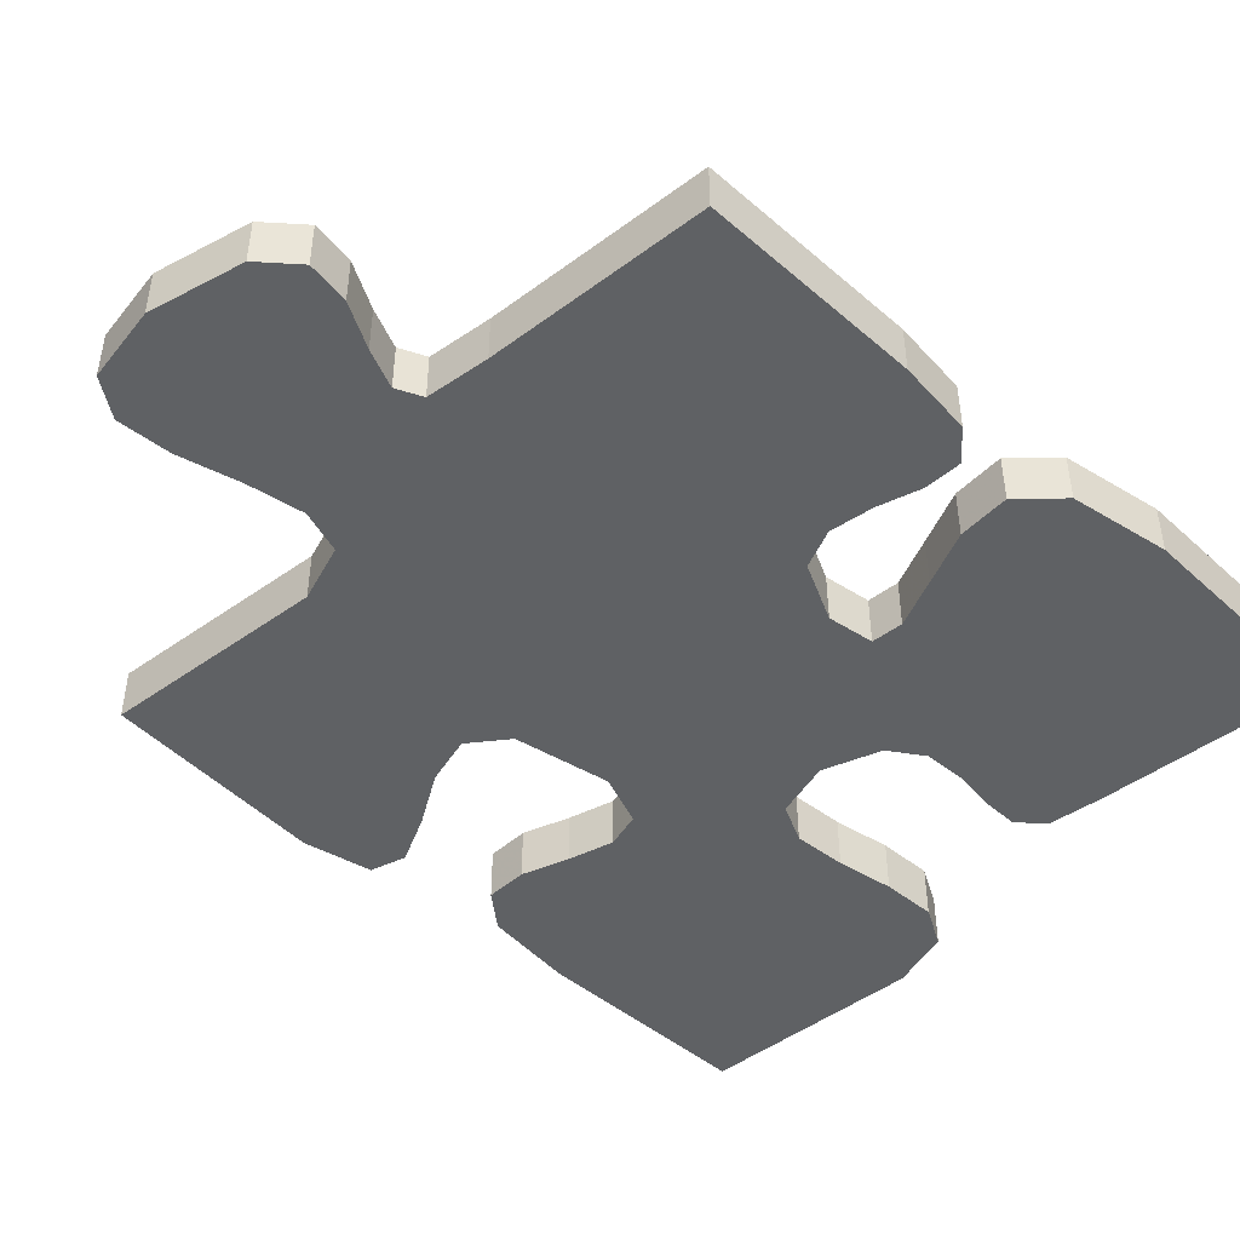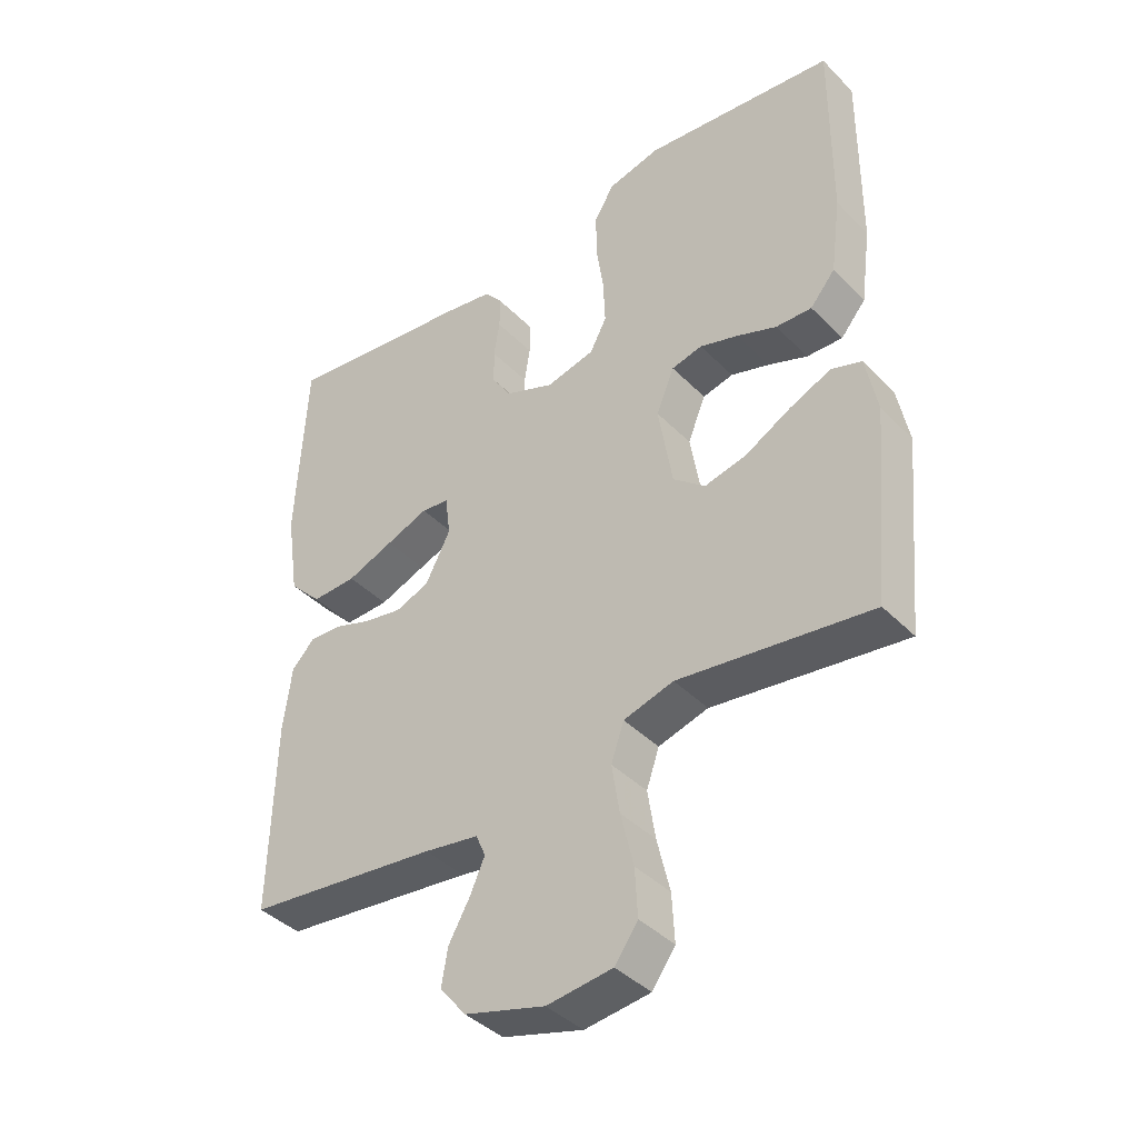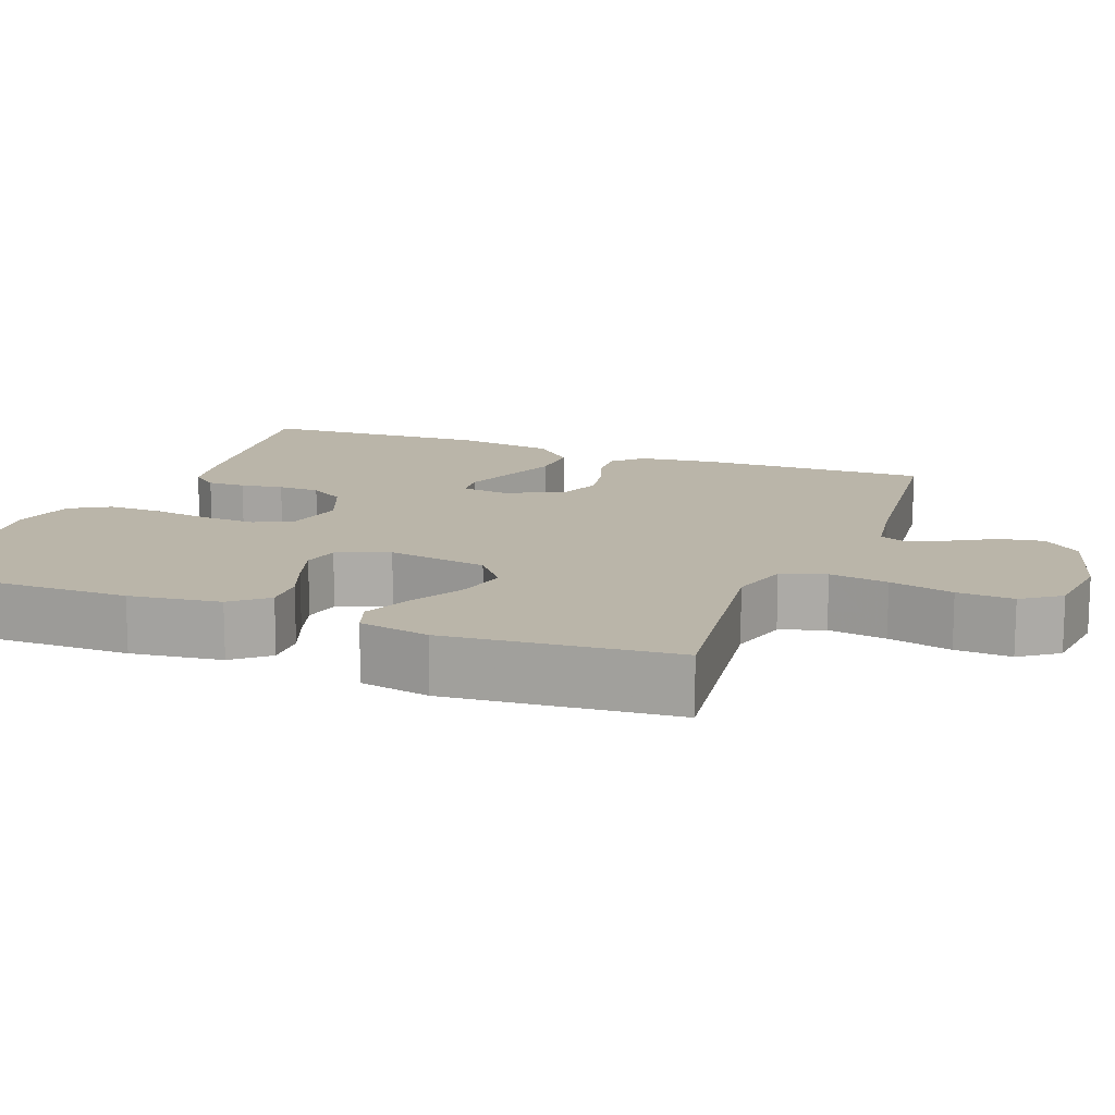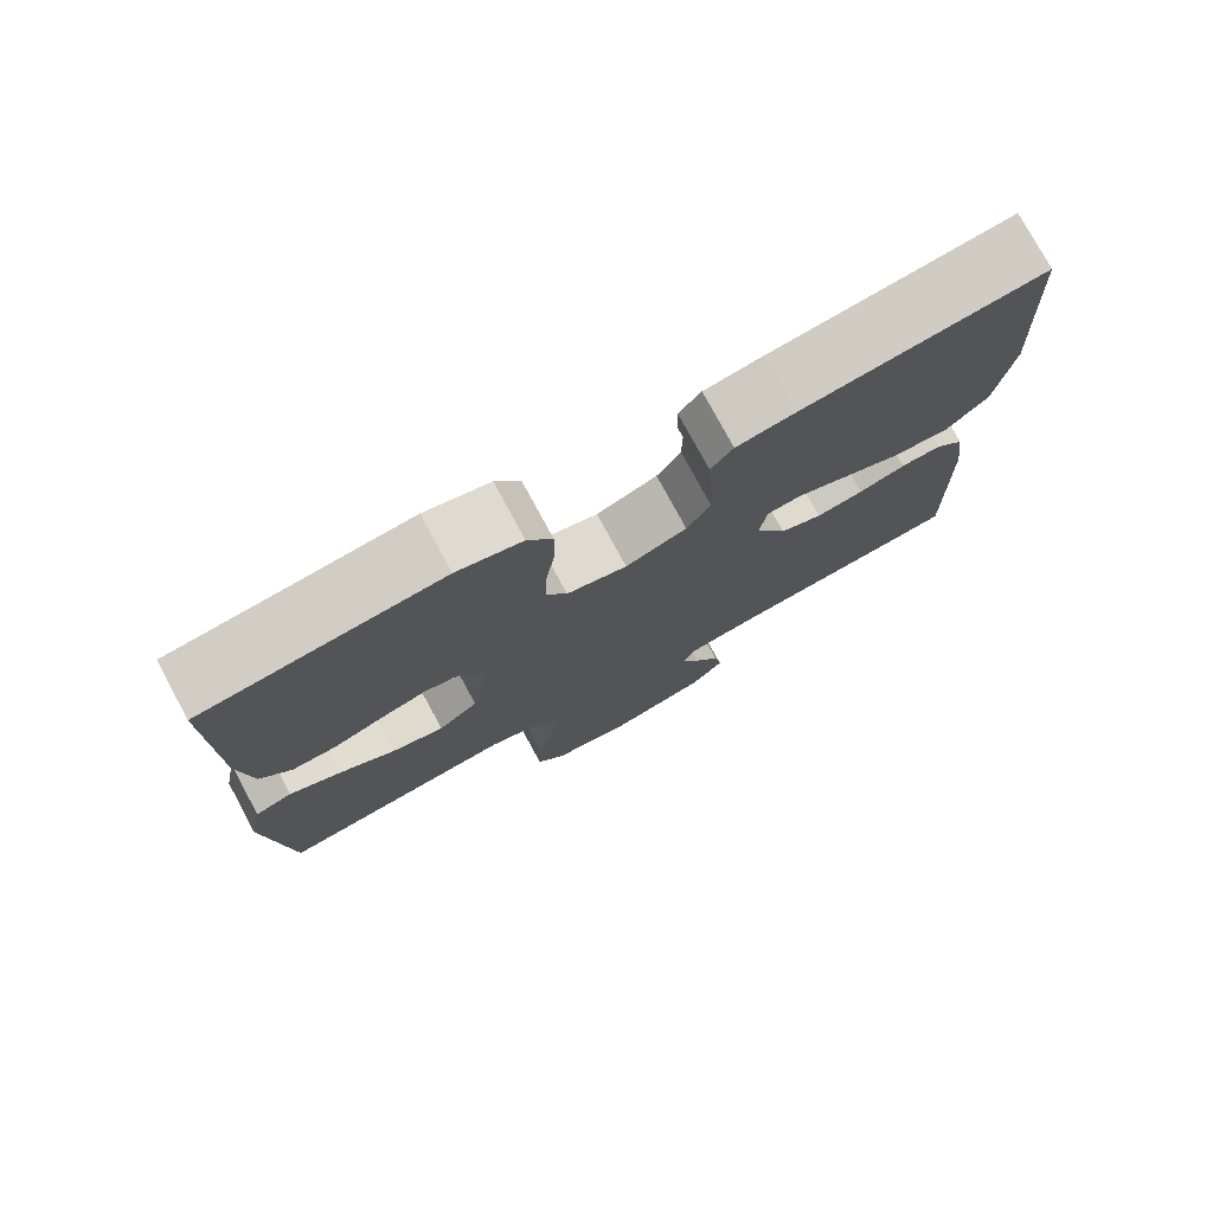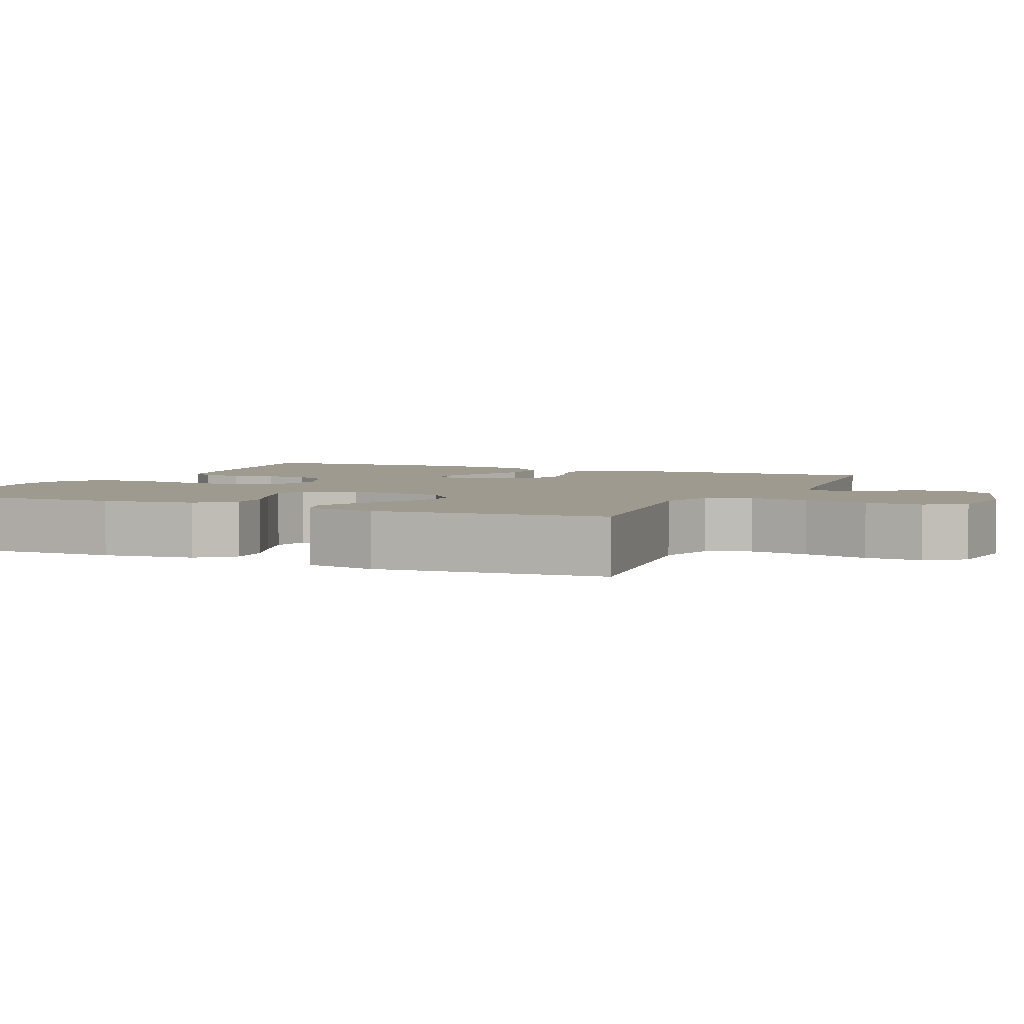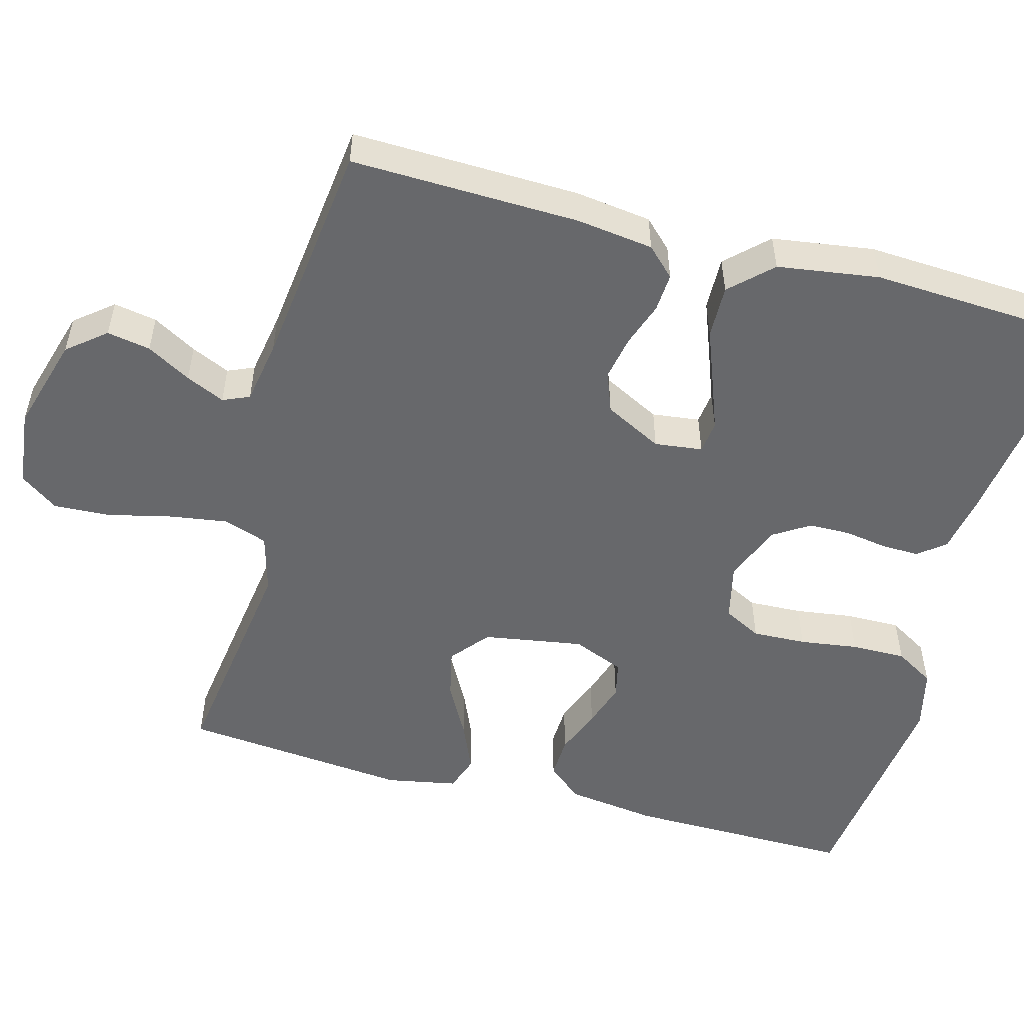
<metadata>
{"format":"obj","ext":"obj","renderer":"f3d","projection":"perspective","resolution":1024,"background":"white","views":[{"elev":-46.7,"azim":-133.1,"up":"+Y"},{"elev":-40.6,"azim":39.5,"up":"+Z"},{"elev":13.7,"azim":111.1,"up":"+Y"},{"elev":77.1,"azim":151.6,"up":"+Z"},{"elev":3.9,"azim":114.3,"up":"+Y"},{"elev":-52.4,"azim":-105.3,"up":"+Y"}]}
</metadata>
<code>
v -0.5 0.07 0.5
v -0.2 0.07 0.461
v -0.126 0.07 0.448
v -0.098 0.07 0.413
v -0.099 0.07 0.363
v -0.108 0.07 0.307
v -0.107 0.07 0.252
v -0.077 0.07 0.205
v 0 0.07 0.174
v 0.076 0.07 0.192
v 0.102 0.07 0.242
v 0.099 0.07 0.313
v 0.088 0.07 0.39
v 0.087 0.07 0.462
v 0.118 0.07 0.514
v 0.2 0.07 0.534
v 0.5 0.07 0.5
v 0.498 0.07 0.2
v 0.482 0.07 0.08
v 0.443 0.07 0.034
v 0.387 0.07 0.036
v 0.325 0.07 0.06
v 0.265 0.07 0.079
v 0.217 0.07 0.068
v 0.189 0.07 0
v 0.211 0.07 -0.132
v 0.261 0.07 -0.173
v 0.327 0.07 -0.158
v 0.398 0.07 -0.119
v 0.463 0.07 -0.091
v 0.51 0.07 -0.107
v 0.528 0.07 -0.2
v 0.5 0.07 -0.5
v 0.2 0.07 -0.459
v 0.122 0.07 -0.481
v 0.102 0.07 -0.539
v 0.114 0.07 -0.616
v 0.134 0.07 -0.7
v 0.138 0.07 -0.774
v 0.102 0.07 -0.824
v 0 0.07 -0.836
v -0.125 0.07 -0.8
v -0.166 0.07 -0.75
v -0.156 0.07 -0.693
v -0.123 0.07 -0.635
v -0.1 0.07 -0.584
v -0.115 0.07 -0.549
v -0.2 0.07 -0.535
v -0.5 0.07 -0.5
v -0.493 0.07 -0.2
v -0.48 0.07 -0.099
v -0.444 0.07 -0.062
v -0.393 0.07 -0.065
v -0.335 0.07 -0.085
v -0.276 0.07 -0.096
v -0.223 0.07 -0.076
v -0.184 0.07 0
v -0.192 0.07 0.063
v -0.235 0.07 0.068
v -0.301 0.07 0.043
v -0.374 0.07 0.015
v -0.444 0.07 0.013
v -0.495 0.07 0.066
v -0.515 0.07 0.2
v -0.5 0 0.5
v -0.2 0 0.461
v -0.126 0 0.448
v -0.098 0 0.413
v -0.099 0 0.363
v -0.108 0 0.307
v -0.107 0 0.252
v -0.077 0 0.205
v 0 0 0.174
v 0.076 0 0.192
v 0.102 0 0.242
v 0.099 0 0.313
v 0.088 0 0.39
v 0.087 0 0.462
v 0.118 0 0.514
v 0.2 0 0.534
v 0.5 0 0.5
v 0.498 0 0.2
v 0.482 0 0.08
v 0.443 0 0.034
v 0.387 0 0.036
v 0.325 0 0.06
v 0.265 0 0.079
v 0.217 0 0.068
v 0.189 0 0
v 0.211 0 -0.132
v 0.261 0 -0.173
v 0.327 0 -0.158
v 0.398 0 -0.119
v 0.463 0 -0.091
v 0.51 0 -0.107
v 0.528 0 -0.2
v 0.5 0 -0.5
v 0.2 0 -0.459
v 0.122 0 -0.481
v 0.102 0 -0.539
v 0.114 0 -0.616
v 0.134 0 -0.7
v 0.138 0 -0.774
v 0.102 0 -0.824
v 0 0 -0.836
v -0.125 0 -0.8
v -0.166 0 -0.75
v -0.156 0 -0.693
v -0.123 0 -0.635
v -0.1 0 -0.584
v -0.115 0 -0.549
v -0.2 0 -0.535
v -0.5 0 -0.5
v -0.493 0 -0.2
v -0.48 0 -0.099
v -0.444 0 -0.062
v -0.393 0 -0.065
v -0.335 0 -0.085
v -0.276 0 -0.096
v -0.223 0 -0.076
v -0.184 0 0
v -0.192 0 0.063
v -0.235 0 0.068
v -0.301 0 0.043
v -0.374 0 0.015
v -0.444 0 0.013
v -0.495 0 0.066
v -0.515 0 0.2
f 60 61 62 63
f 59 60 63 64
f 58 59 64 1
f 51 52 53 54
f 51 54 55
f 48 49 50 51
f 47 48 51 55
f 46 47 55 56
f 42 43 44 45
f 42 45 46
f 41 42 46
f 37 38 39 40
f 36 37 40 41
f 31 32 33 34
f 31 34 35
f 28 29 30 31
f 28 31 35
f 27 28 35
f 26 27 35
f 25 26 35 36
f 19 20 21 22
f 19 22 23
f 18 19 23
f 17 18 23 24
f 15 16 17 24
f 12 13 14 15
f 11 12 15 24
f 3 4 5 6
f 3 6 7
f 58 1 2 3
f 57 58 3 7
f 46 56 57
f 25 36 41 46
f 10 11 24 25
f 9 10 25 46
f 8 9 46 57
f 7 8 57
f 127 126 125 124
f 128 127 124 123
f 65 128 123 122
f 118 117 116 115
f 119 118 115
f 115 114 113 112
f 119 115 112 111
f 120 119 111 110
f 109 108 107 106
f 110 109 106
f 110 106 105
f 104 103 102 101
f 105 104 101 100
f 98 97 96 95
f 99 98 95
f 95 94 93 92
f 99 95 92
f 99 92 91
f 99 91 90
f 100 99 90 89
f 86 85 84 83
f 87 86 83
f 87 83 82
f 88 87 82 81
f 88 81 80 79
f 79 78 77 76
f 88 79 76 75
f 70 69 68 67
f 71 70 67
f 67 66 65 122
f 71 67 122 121
f 121 120 110
f 110 105 100 89
f 89 88 75 74
f 110 89 74 73
f 121 110 73 72
f 121 72 71
f 1 65 66 2
f 2 66 67 3
f 3 67 68 4
f 4 68 69 5
f 5 69 70 6
f 6 70 71 7
f 7 71 72 8
f 8 72 73 9
f 9 73 74 10
f 10 74 75 11
f 11 75 76 12
f 12 76 77 13
f 13 77 78 14
f 14 78 79 15
f 15 79 80 16
f 16 80 81 17
f 17 81 82 18
f 18 82 83 19
f 19 83 84 20
f 20 84 85 21
f 21 85 86 22
f 22 86 87 23
f 23 87 88 24
f 24 88 89 25
f 25 89 90 26
f 26 90 91 27
f 27 91 92 28
f 28 92 93 29
f 29 93 94 30
f 30 94 95 31
f 31 95 96 32
f 32 96 97 33
f 33 97 98 34
f 34 98 99 35
f 35 99 100 36
f 36 100 101 37
f 37 101 102 38
f 38 102 103 39
f 39 103 104 40
f 40 104 105 41
f 41 105 106 42
f 42 106 107 43
f 43 107 108 44
f 44 108 109 45
f 45 109 110 46
f 46 110 111 47
f 47 111 112 48
f 48 112 113 49
f 49 113 114 50
f 50 114 115 51
f 51 115 116 52
f 52 116 117 53
f 53 117 118 54
f 54 118 119 55
f 55 119 120 56
f 56 120 121 57
f 57 121 122 58
f 58 122 123 59
f 59 123 124 60
f 60 124 125 61
f 61 125 126 62
f 62 126 127 63
f 63 127 128 64
f 64 128 65 1

</code>
